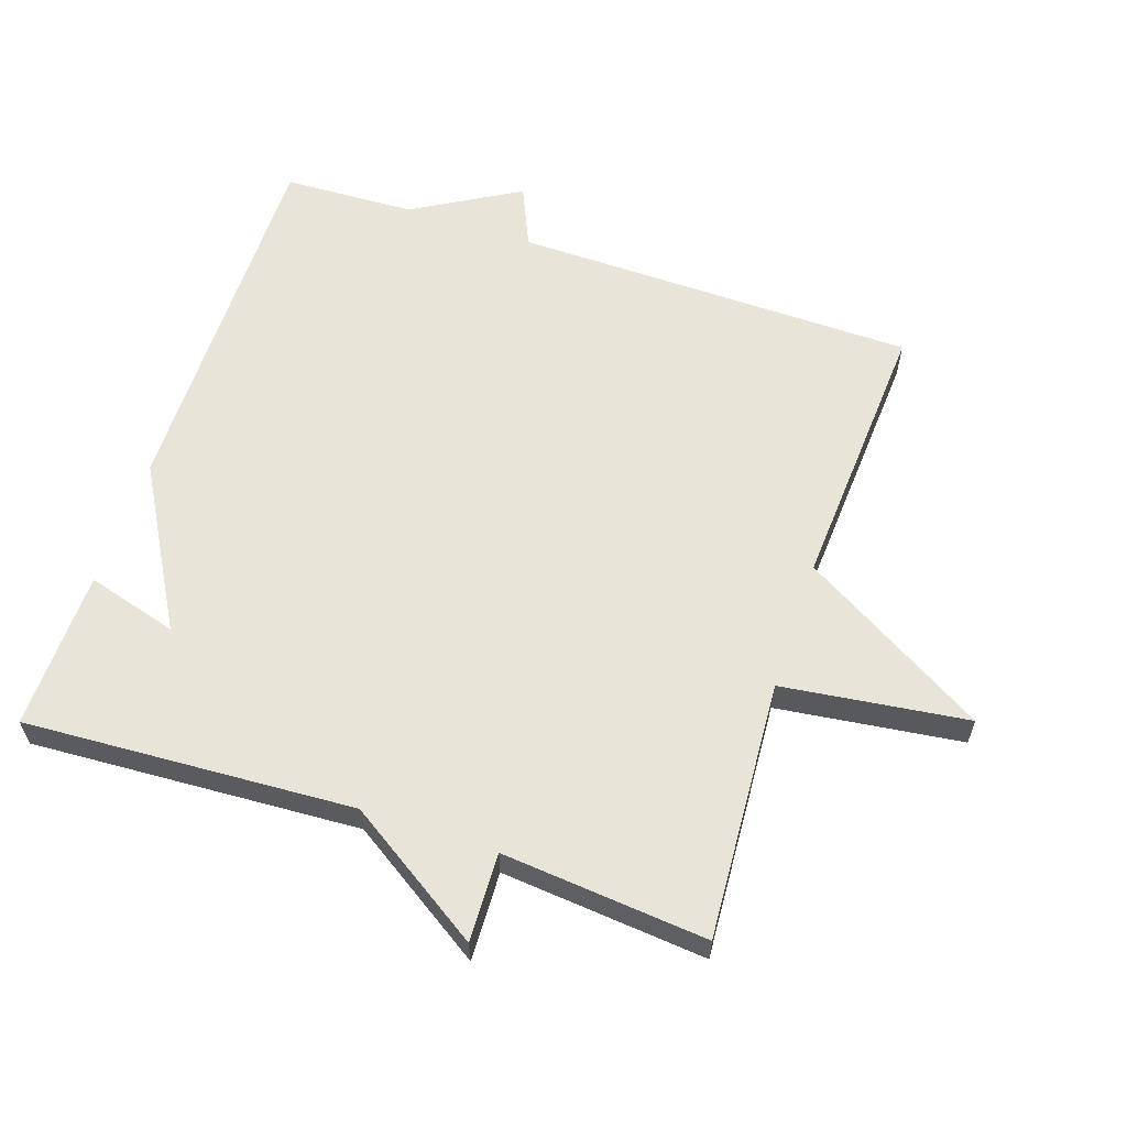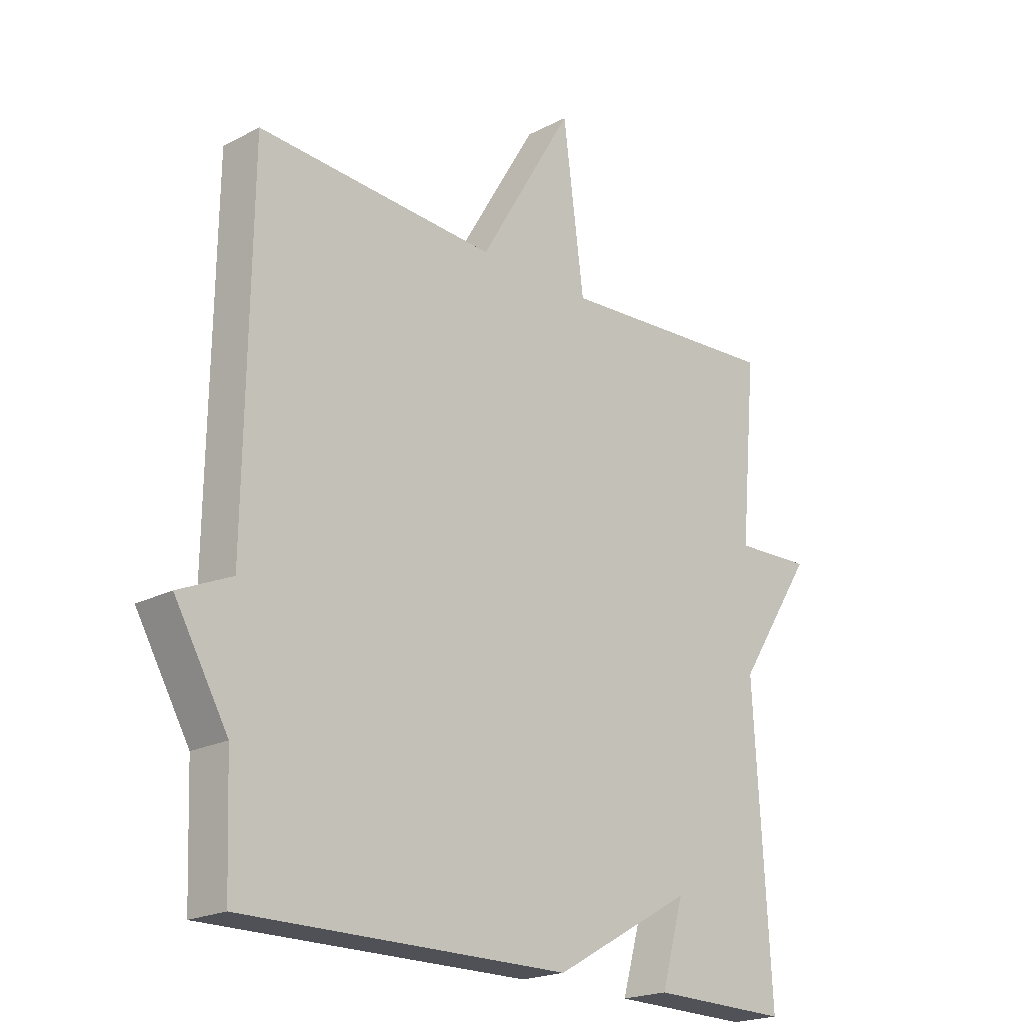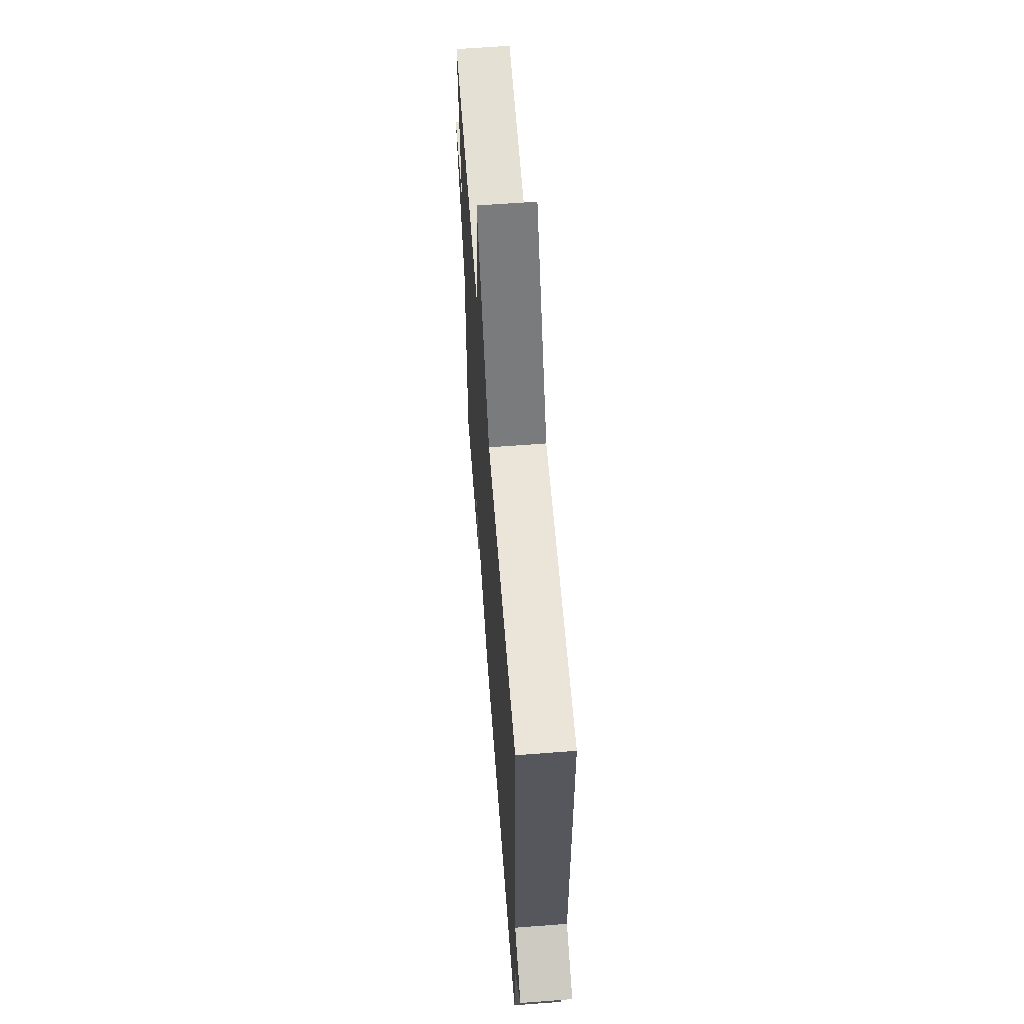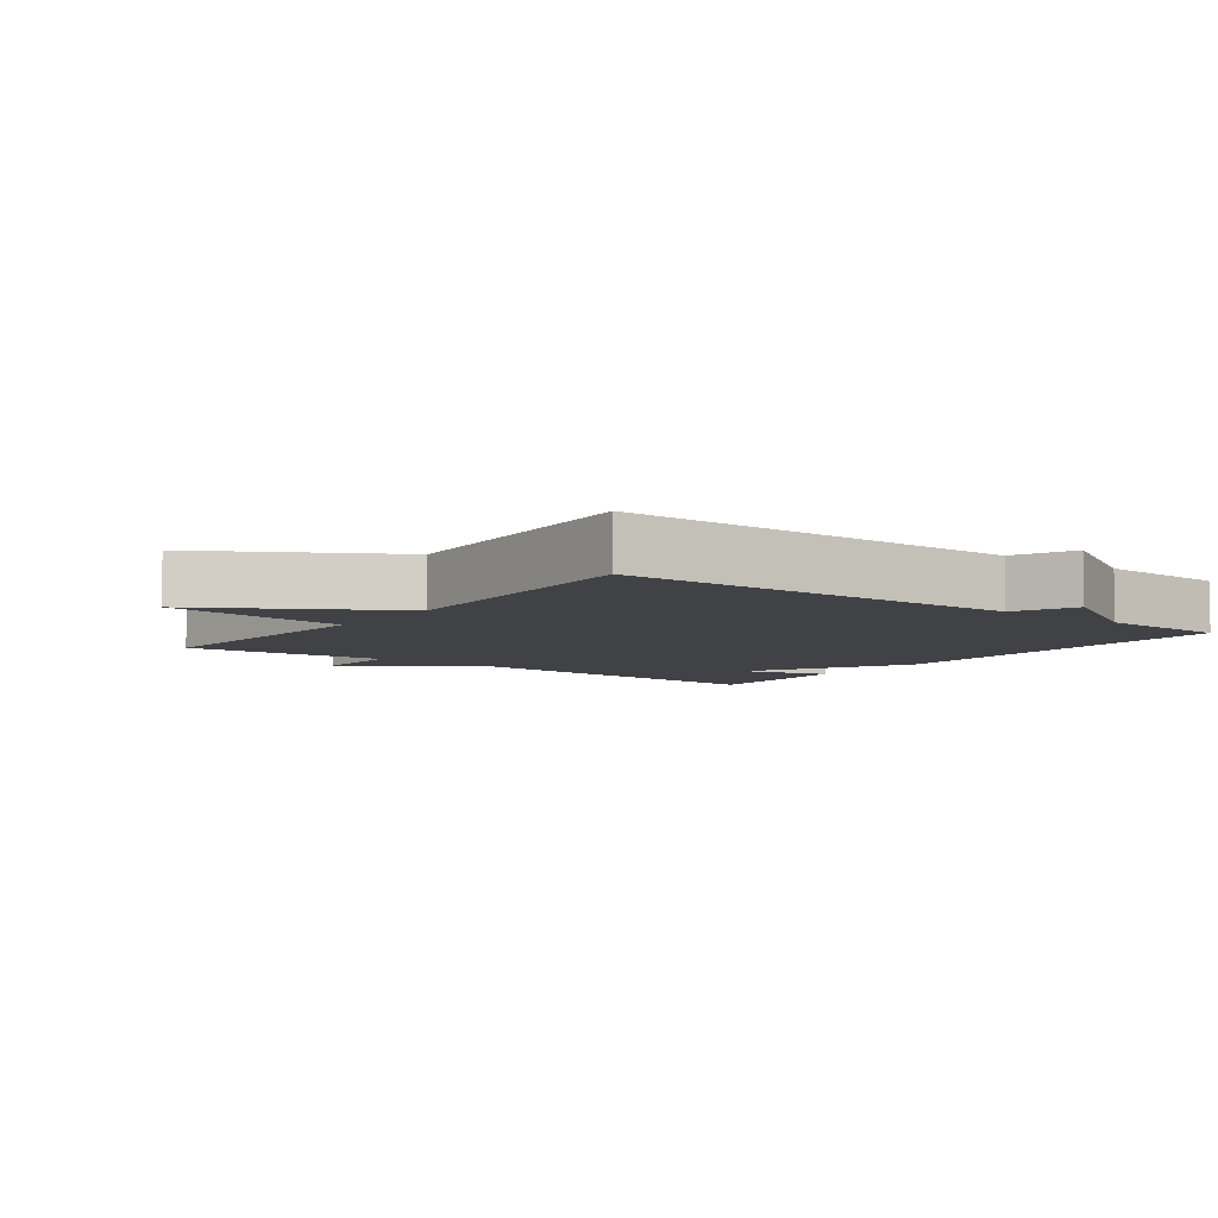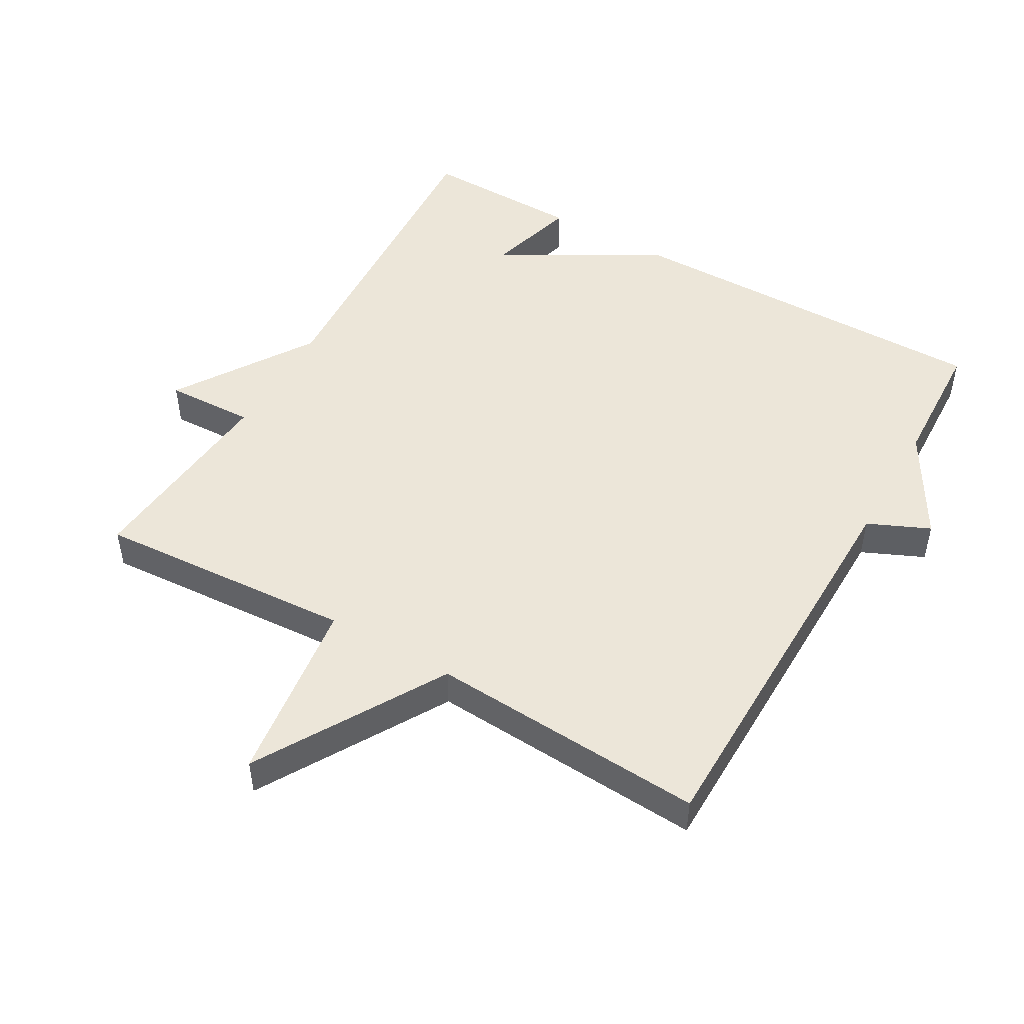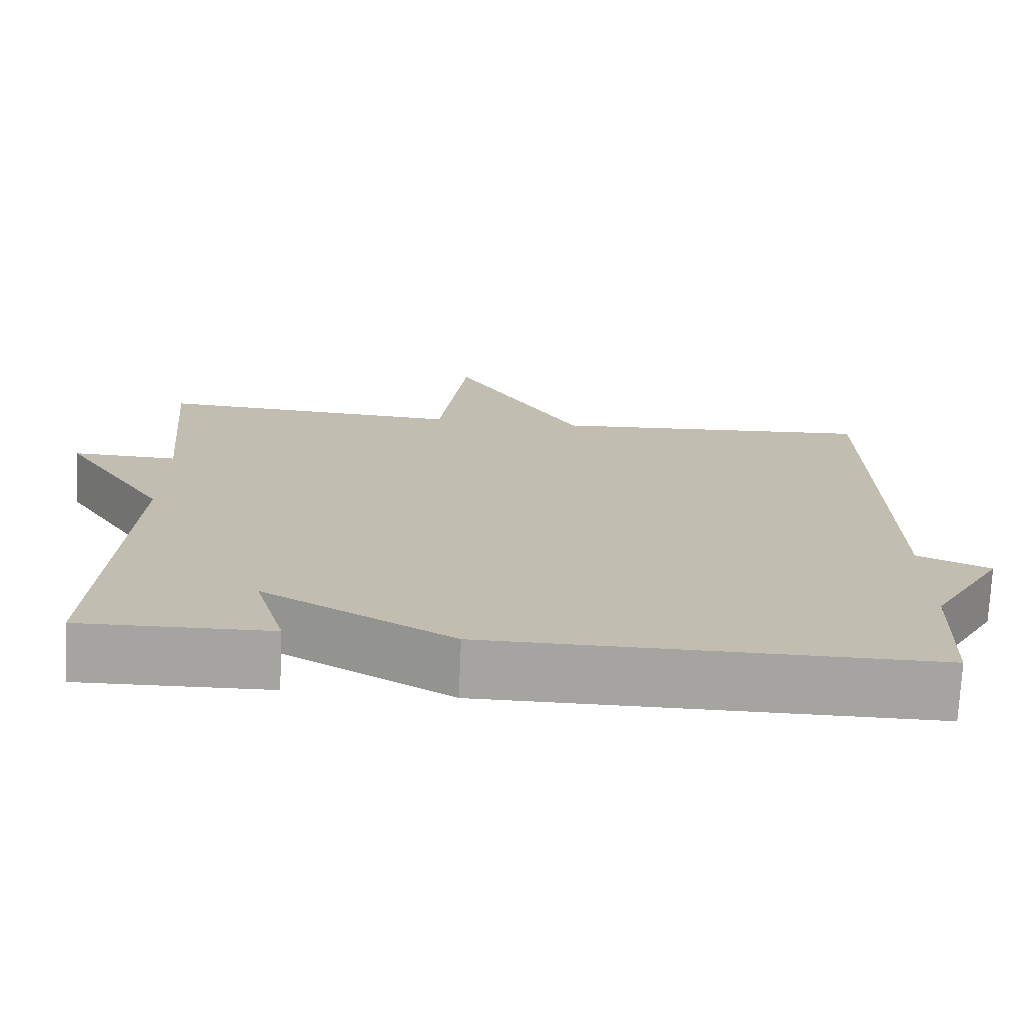
<metadata>
{"format":"obj","ext":"obj","renderer":"f3d","projection":"perspective","resolution":1024,"background":"white","views":[{"elev":60.4,"azim":-71.4,"up":"+Y"},{"elev":-20.7,"azim":133.4,"up":"+Z"},{"elev":62.6,"azim":85.6,"up":"+Z"},{"elev":-6.7,"azim":53.0,"up":"+Y"},{"elev":49.1,"azim":29.8,"up":"+Y"},{"elev":-73.4,"azim":-2.7,"up":"+Z"}]}
</metadata>
<code>
v 0.5 0.07 -0.5
v -0.061 0.07 -0.496
v -0.3 0.07 -0.36
v -0.261 0.07 -0.496
v -0.5 0.07 -0.5
v -0.472 0.07 -0.007
v -0.605 0.07 0.198
v -0.472 0.07 0.193
v -0.5 0.07 0.5
v -0.113 0.07 0.475
v -0.077 0.07 0.753
v 0.087 0.07 0.475
v 0.5 0.07 0.5
v 0.508 0.07 -0.103
v 0.6 0.07 -0.144
v 0.508 0.07 -0.303
v 0.5 0 -0.5
v -0.061 0 -0.496
v -0.3 0 -0.36
v -0.261 0 -0.496
v -0.5 0 -0.5
v -0.472 0 -0.007
v -0.605 0 0.198
v -0.472 0 0.193
v -0.5 0 0.5
v -0.113 0 0.475
v -0.077 0 0.753
v 0.087 0 0.475
v 0.5 0 0.5
v 0.508 0 -0.103
v 0.6 0 -0.144
v 0.508 0 -0.303
f 14 15 16
f 1 2 3
f 16 1 3
f 14 16 3
f 13 14 3
f 12 13 3
f 10 11 12
f 10 12 3
f 8 9 10 3
f 6 7 8
f 6 8 3 4
f 4 5 6
f 32 31 30
f 19 18 17
f 19 17 32
f 19 32 30
f 19 30 29
f 19 29 28
f 28 27 26
f 19 28 26
f 19 26 25 24
f 24 23 22
f 20 19 24 22
f 22 21 20
f 1 17 18 2
f 2 18 19 3
f 3 19 20 4
f 4 20 21 5
f 5 21 22 6
f 6 22 23 7
f 7 23 24 8
f 8 24 25 9
f 9 25 26 10
f 10 26 27 11
f 11 27 28 12
f 12 28 29 13
f 13 29 30 14
f 14 30 31 15
f 15 31 32 16
f 16 32 17 1

</code>
